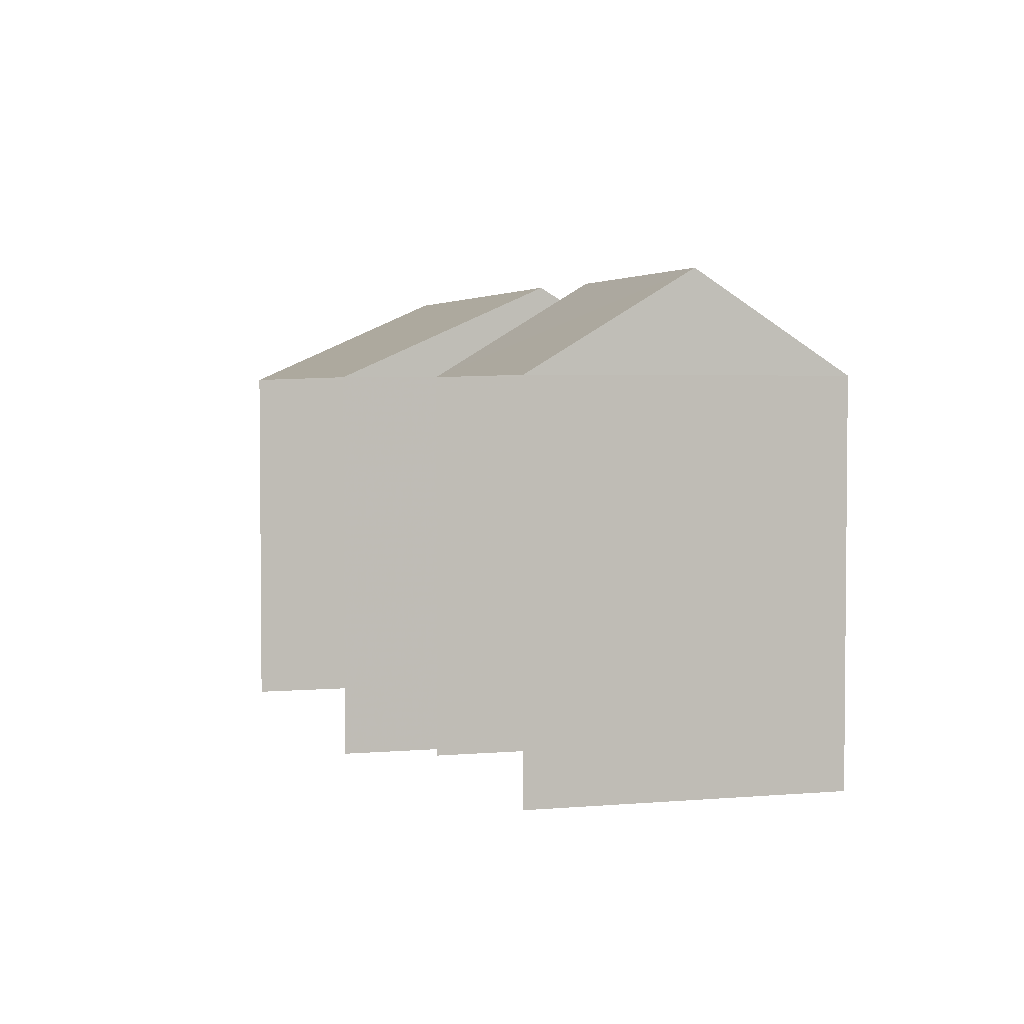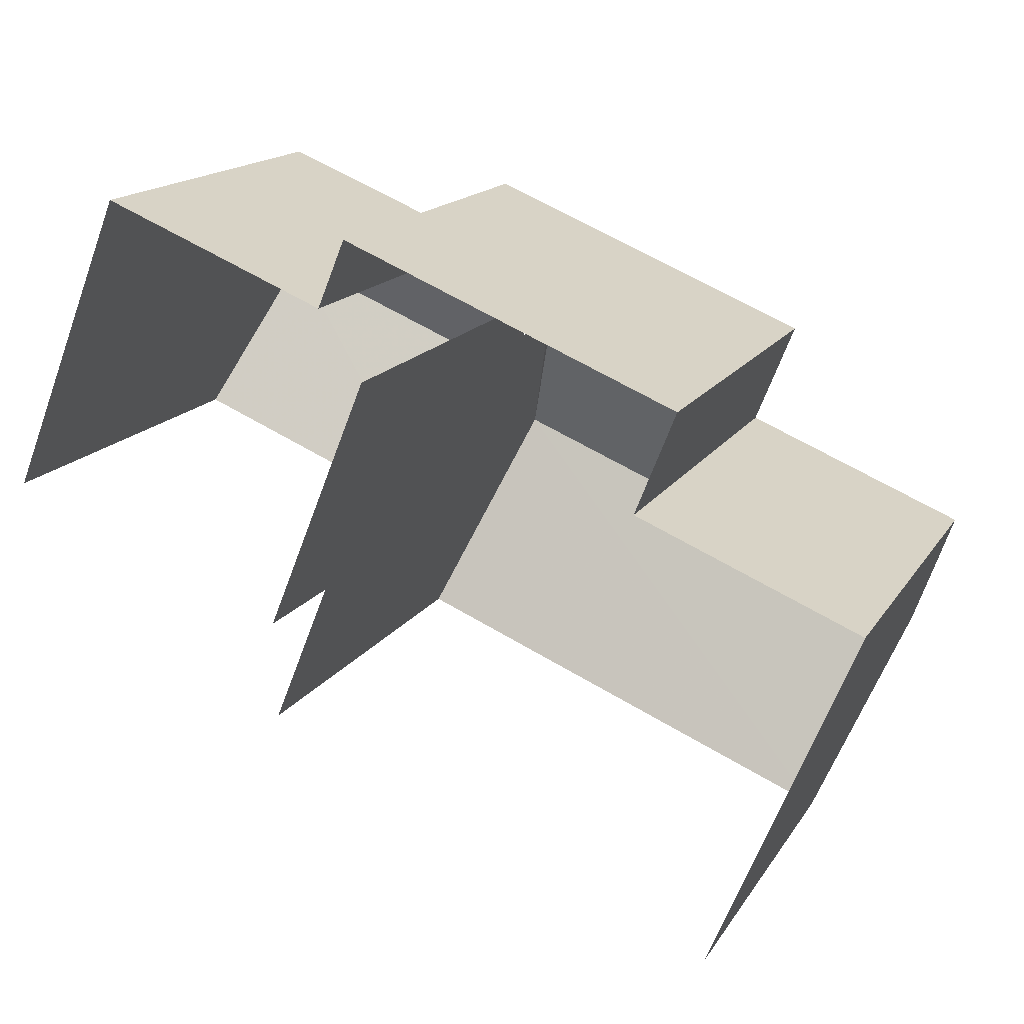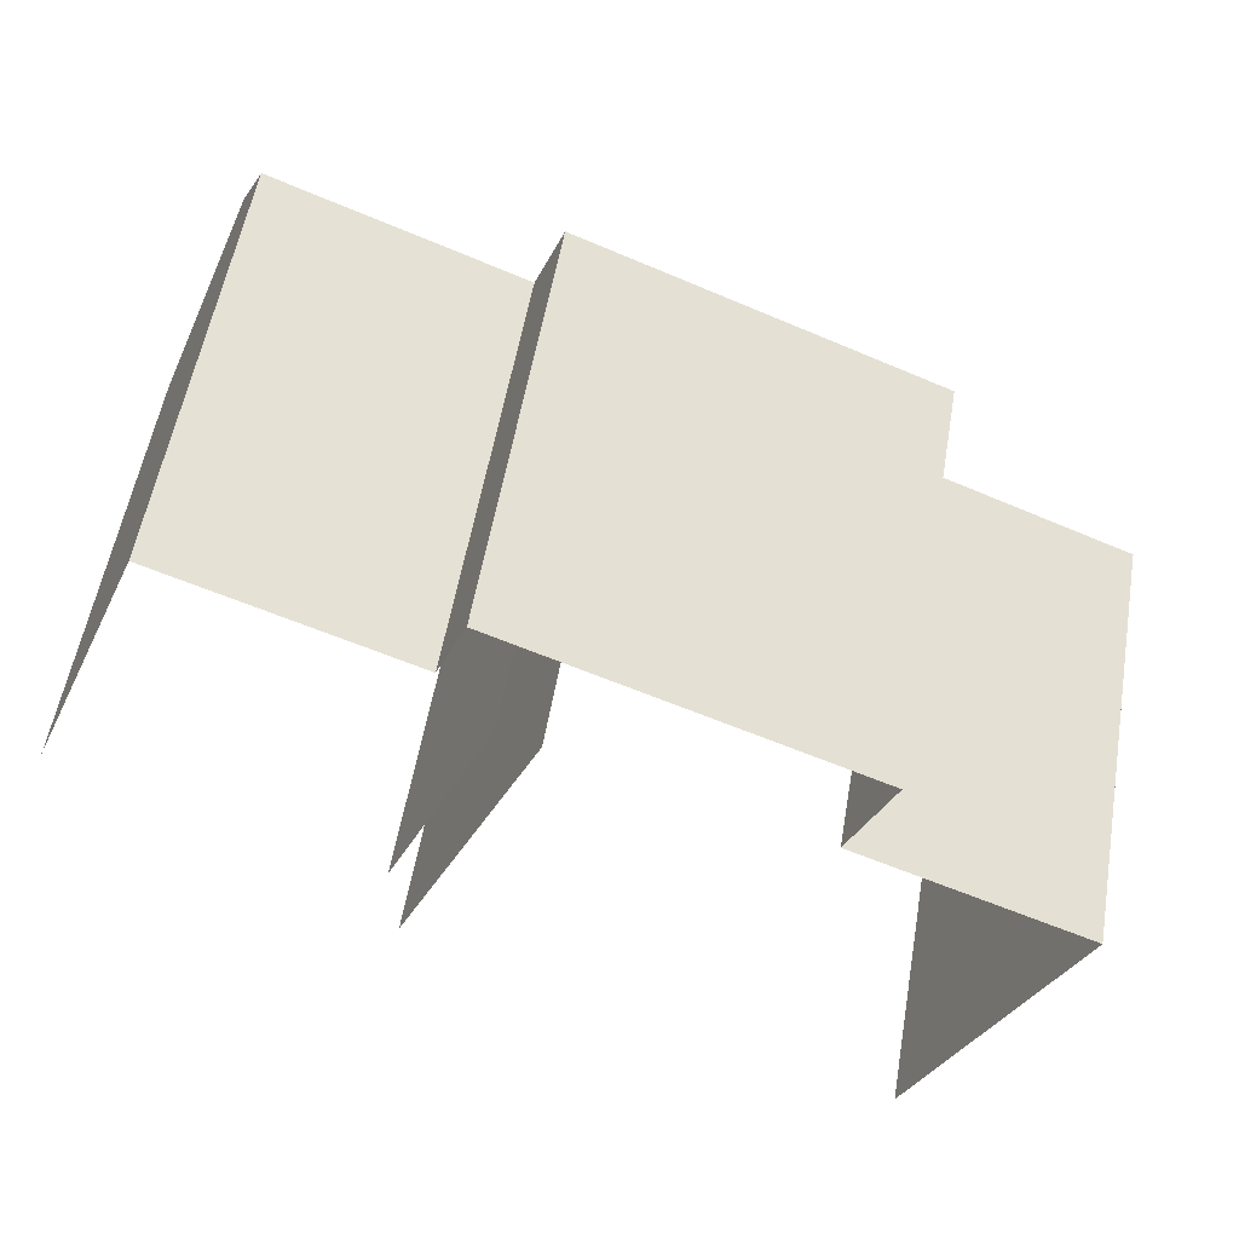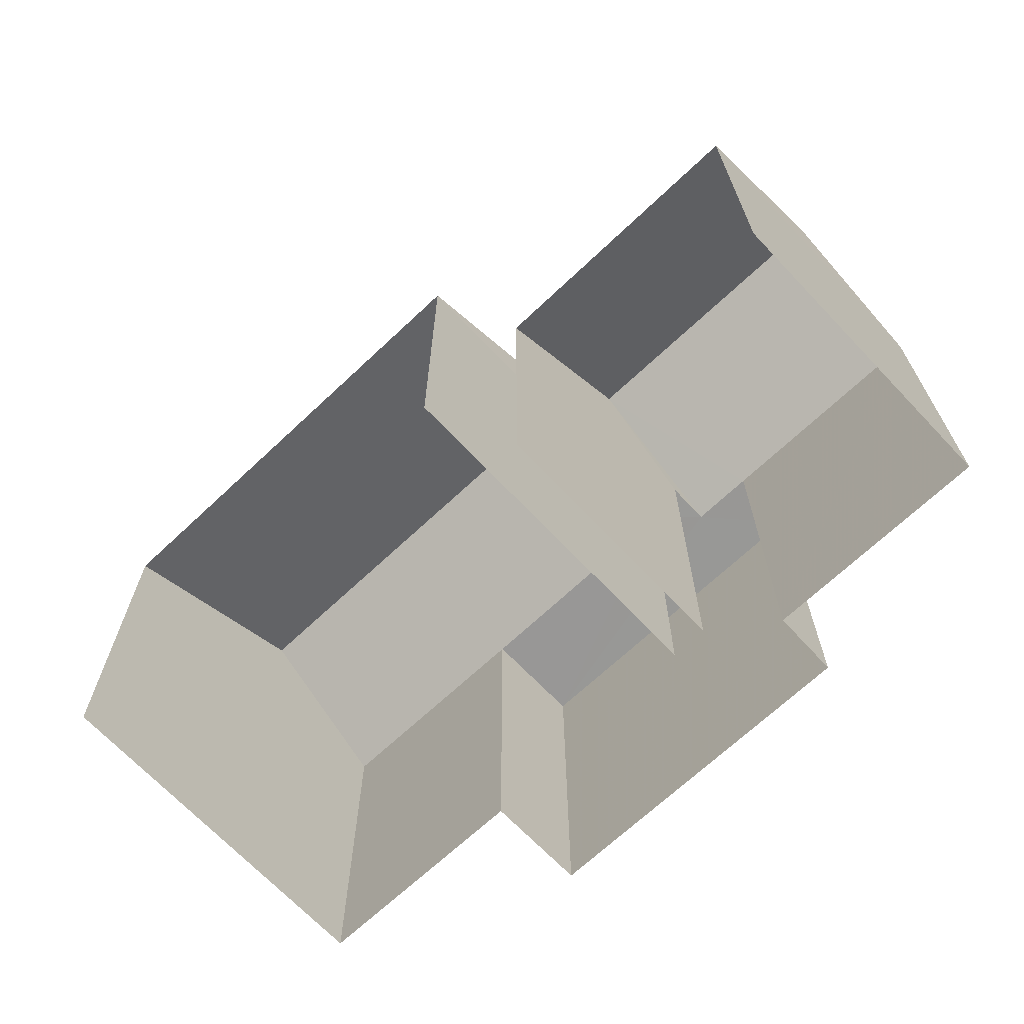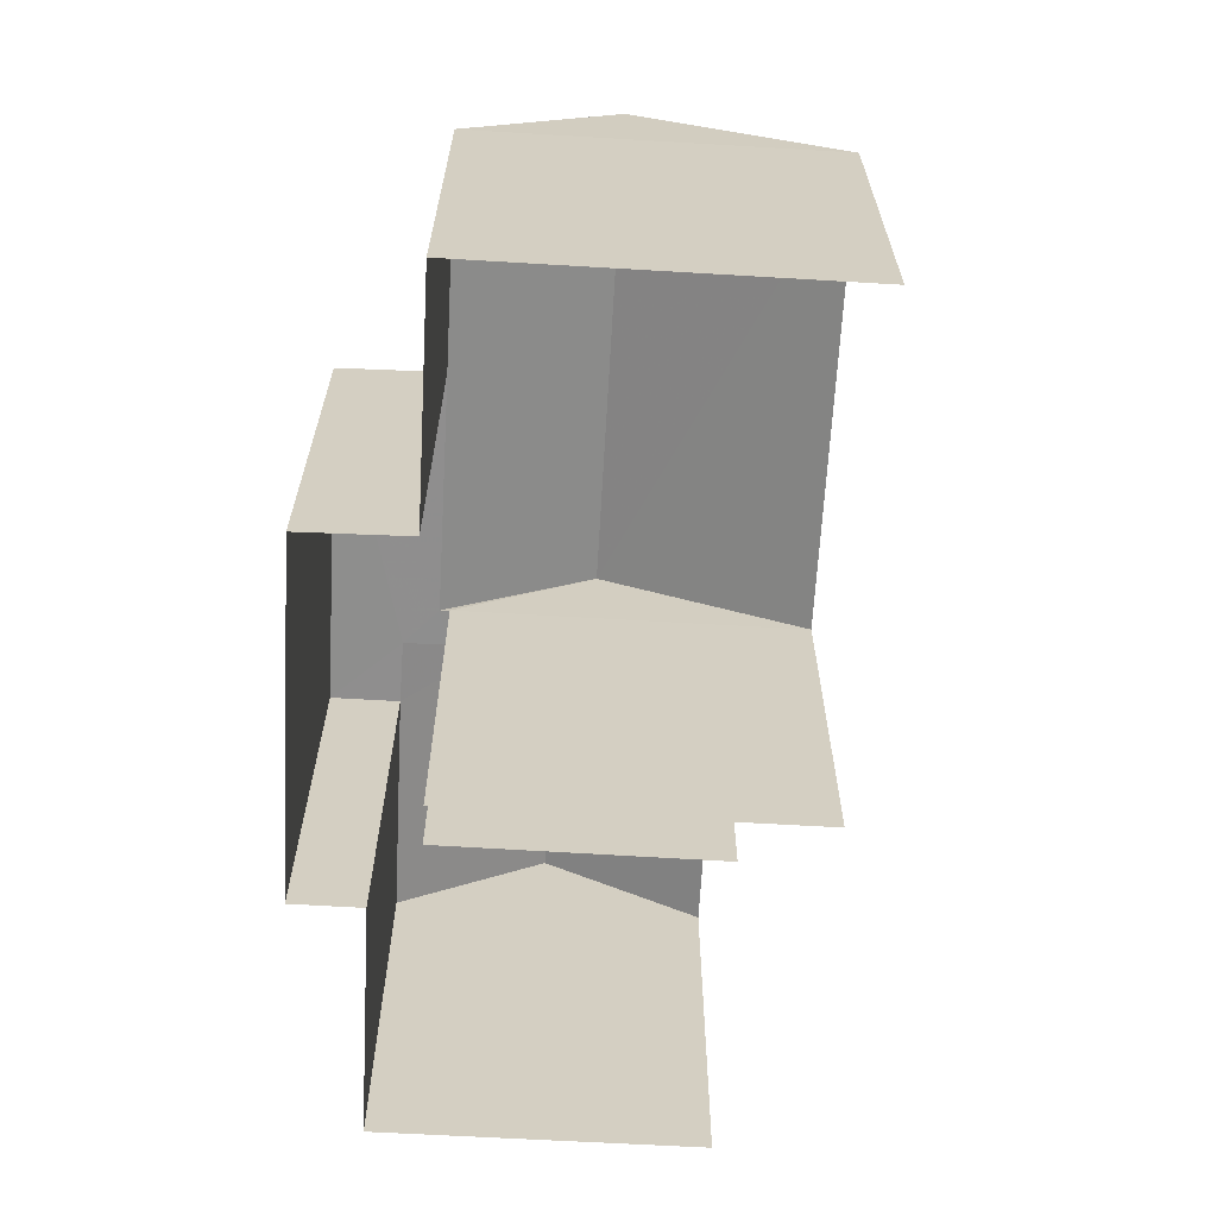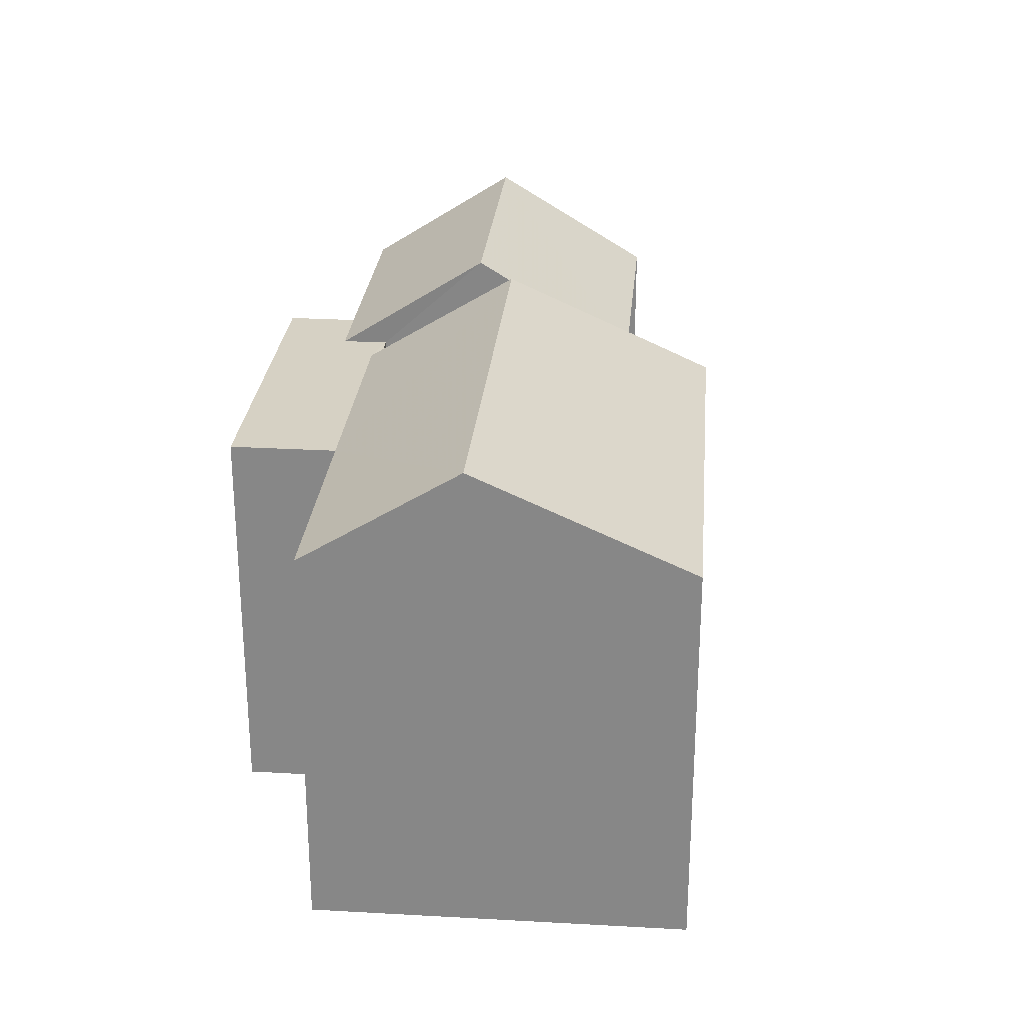
<metadata>
{"format":"obj","ext":"obj","renderer":"f3d","projection":"perspective","resolution":1024,"background":"white","views":[{"elev":3.2,"azim":95.0,"up":"+Z"},{"elev":16.4,"azim":-157.8,"up":"+Y"},{"elev":55.1,"azim":-170.2,"up":"+Y"},{"elev":-68.4,"azim":65.4,"up":"+Z"},{"elev":-65.0,"azim":-71.2,"up":"+Z"},{"elev":26.9,"azim":-62.9,"up":"+Z"}]}
</metadata>
<code>
v -2.199e+05 -1.238e+05 34.84
v -2.199e+05 -1.238e+05 34.84
v -2.199e+05 -1.238e+05 34.84
v -2.199e+05 -1.238e+05 34.84
v -2.199e+05 -1.238e+05 34.84
v -2.199e+05 -1.238e+05 34.84
v -2.199e+05 -1.238e+05 34.84
v -2.199e+05 -1.238e+05 34.84
v -2.199e+05 -1.238e+05 34.84
v -2.199e+05 -1.238e+05 34.84
v -2.199e+05 -1.238e+05 34.84
v -2.199e+05 -1.238e+05 34.84
v -2.199e+05 -1.238e+05 41.02
v -2.199e+05 -1.238e+05 41.02
v -2.199e+05 -1.238e+05 41.02
v -2.199e+05 -1.238e+05 41.02
v -2.199e+05 -1.238e+05 41.02
v -2.199e+05 -1.238e+05 41.02
v -2.199e+05 -1.238e+05 41.02
v -2.199e+05 -1.238e+05 41.02
v -2.199e+05 -1.238e+05 41.02
v -2.199e+05 -1.238e+05 41.02
v -2.199e+05 -1.238e+05 42.57
v -2.199e+05 -1.238e+05 42.57
v -2.199e+05 -1.238e+05 41.02
v -2.199e+05 -1.238e+05 41.02
v -2.199e+05 -1.238e+05 42.52
v -2.199e+05 -1.238e+05 42.52
v -2.199e+05 -1.238e+05 41.02
v -2.199e+05 -1.238e+05 41.02
f 1 2 3
f 2 4 3
f 5 6 7
f 8 5 7
f 9 1 3
f 10 9 11
f 9 3 11
f 10 12 9
f 6 12 7
f 10 7 12
f 22 6 5
f 22 21 6
f 25 2 1
f 26 25 1
f 20 12 19
f 20 9 12
f 13 14 15
f 13 15 16
f 14 17 18
f 15 18 19
f 19 18 20
f 14 18 15
f 21 22 23
f 24 21 23
f 25 26 27
f 28 25 27
f 29 28 17
f 17 27 18
f 17 28 27
f 15 24 16
f 16 23 30
f 16 24 23
f 9 20 1
f 18 27 20
f 1 20 26
f 20 27 26
f 24 15 19
f 24 19 21
f 19 6 21
f 19 12 6
f 4 2 29
f 29 25 28
f 29 2 25
f 3 4 29
f 17 3 29
f 3 17 14
f 11 3 14
f 14 10 11
f 14 13 10
f 7 30 8
f 7 16 30
f 22 5 30
f 22 30 23
f 5 8 30
f 13 7 10
f 13 16 7

</code>
